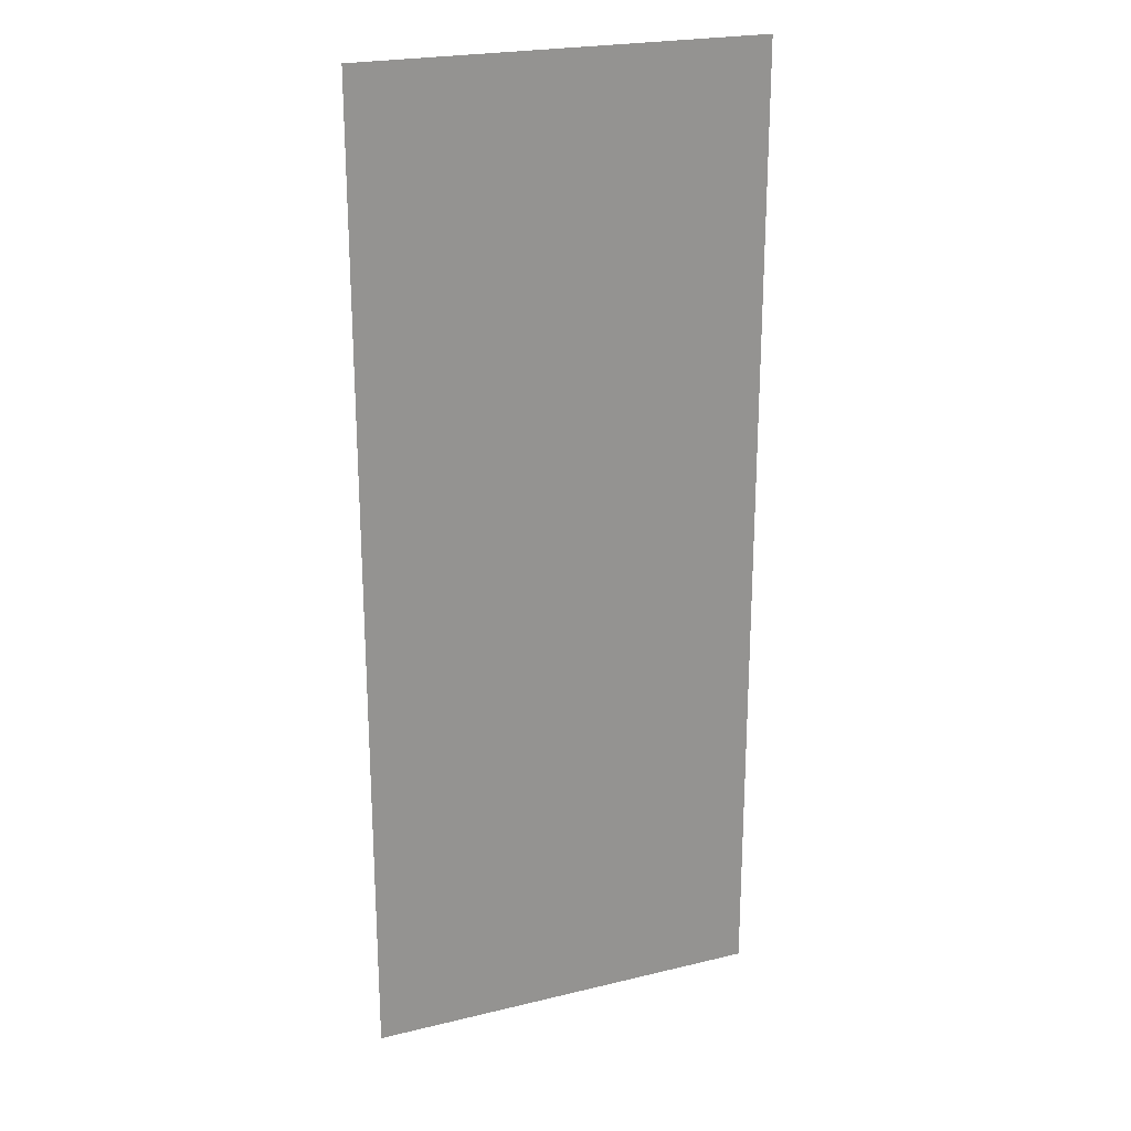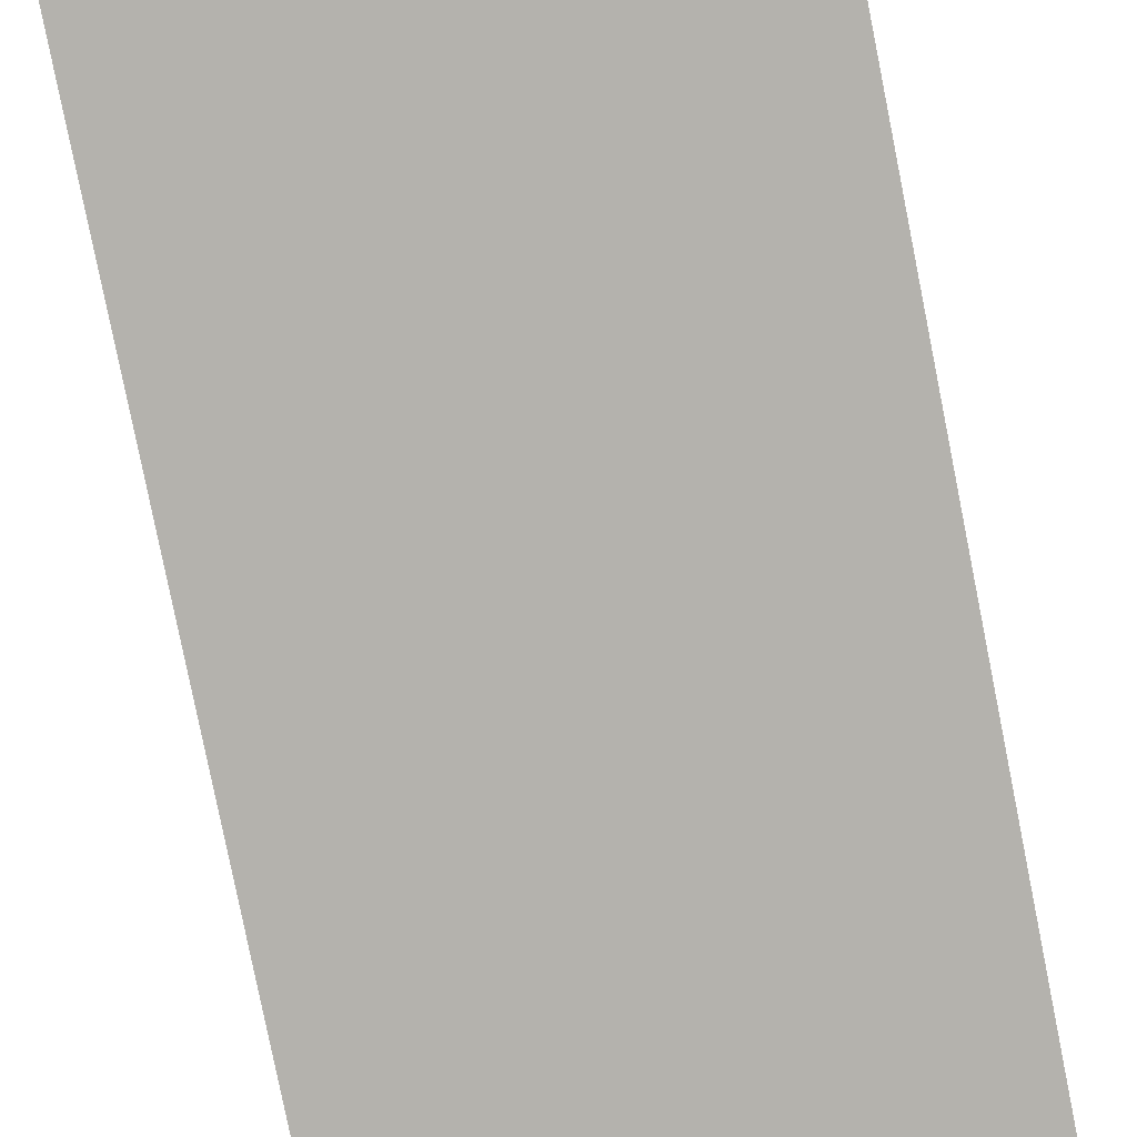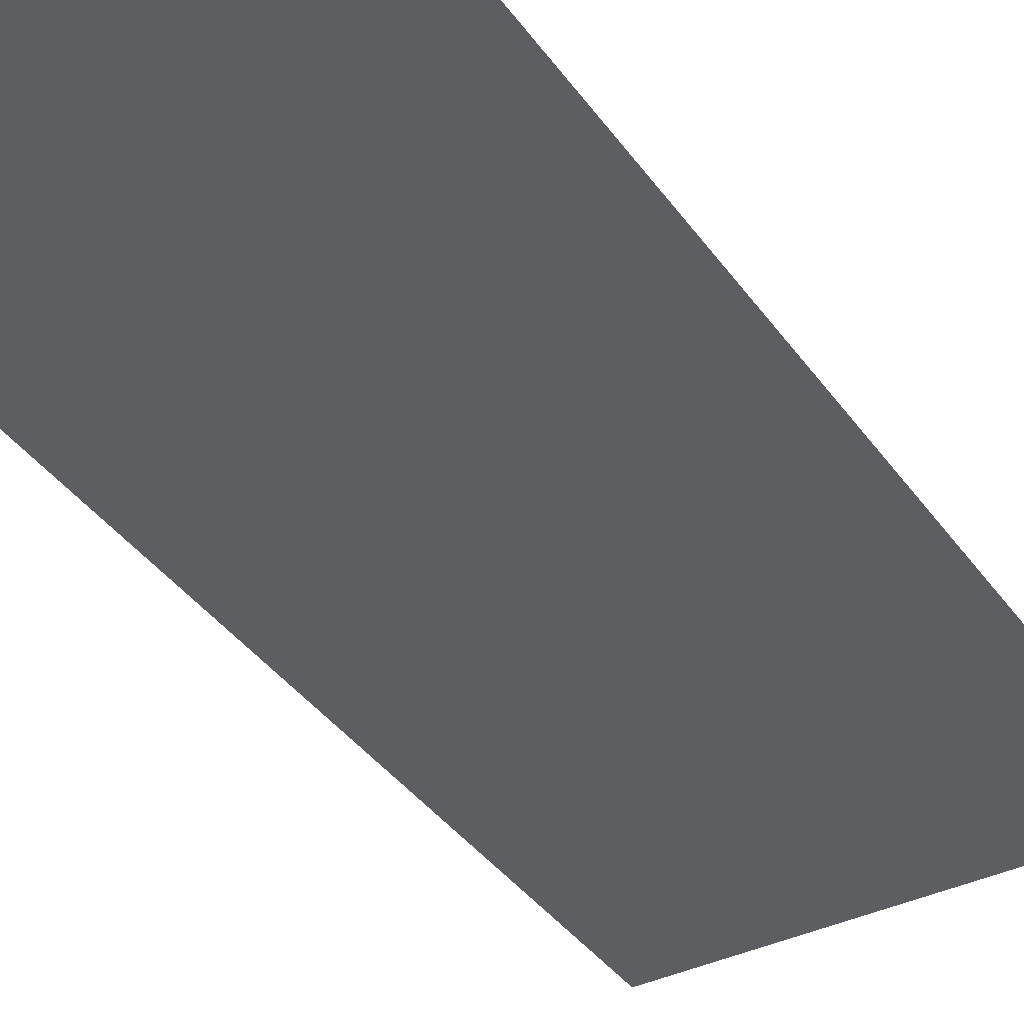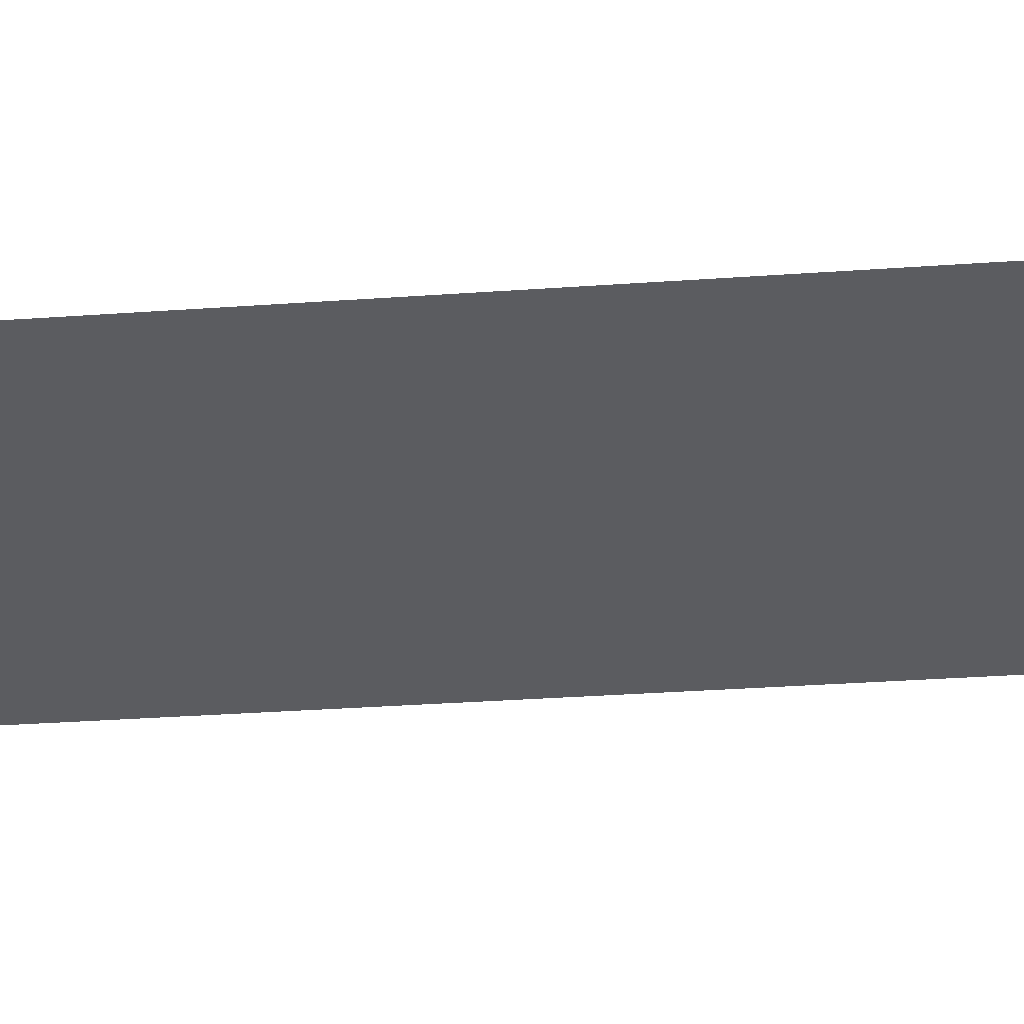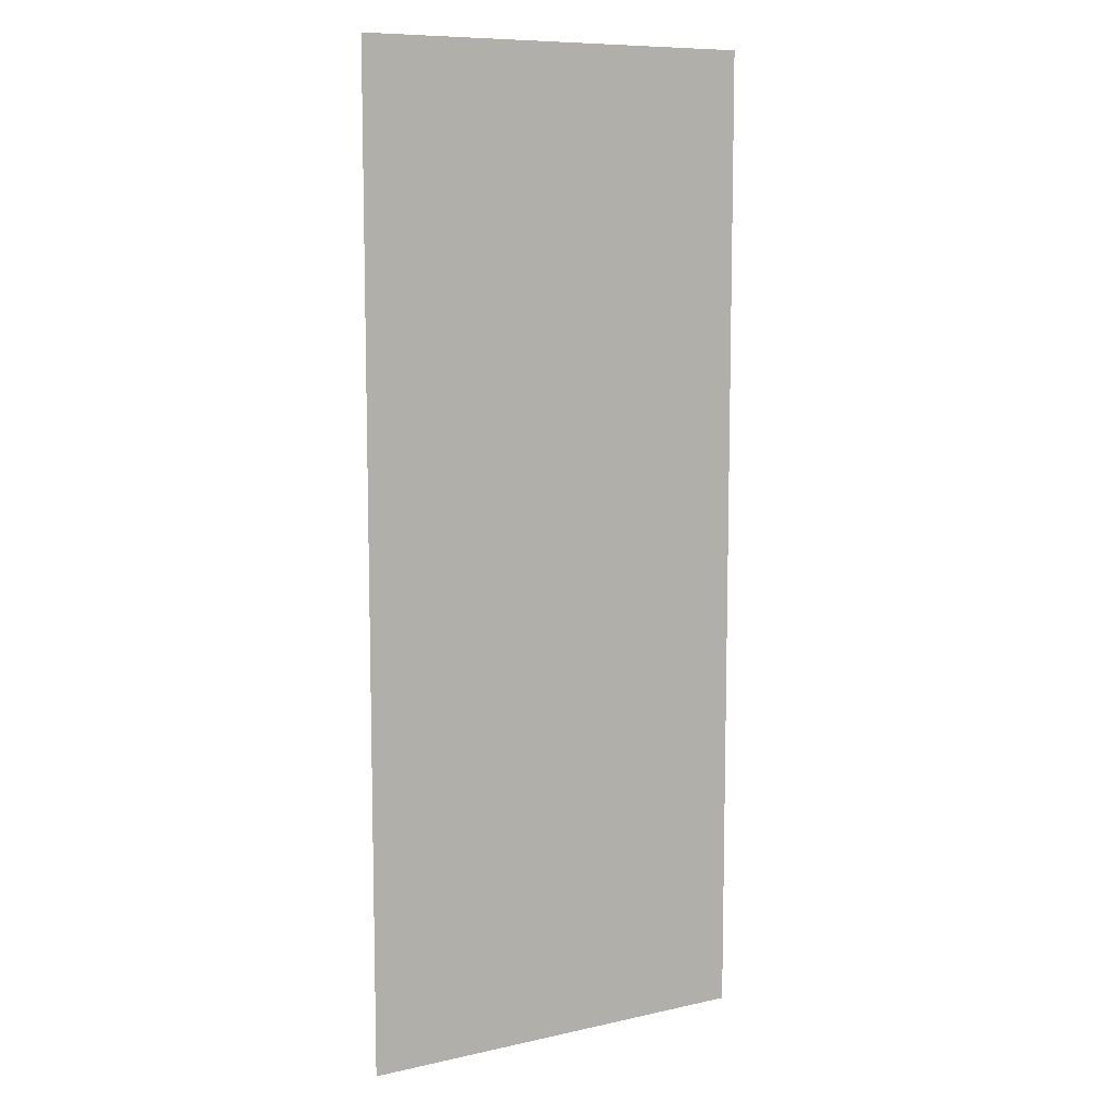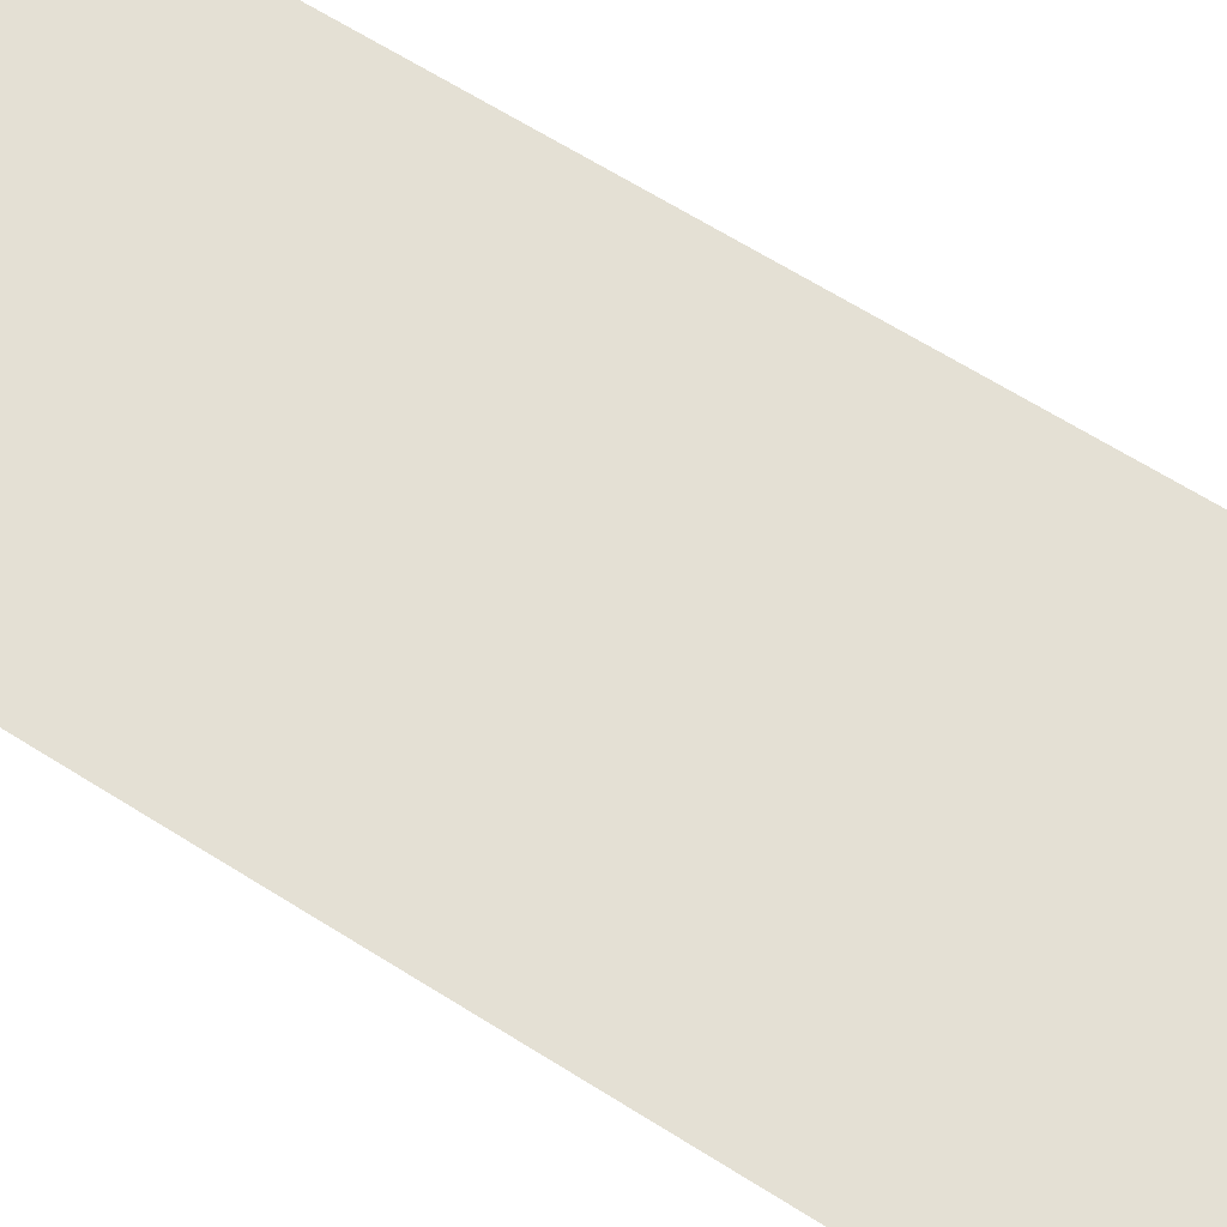
<metadata>
{"format":"obj","ext":"obj","renderer":"f3d","projection":"perspective","resolution":1024,"background":"white","views":[{"elev":23.0,"azim":-22.4,"up":"+Z"},{"elev":-79.5,"azim":11.3,"up":"+Y"},{"elev":-38.3,"azim":31.4,"up":"+Y"},{"elev":-34.6,"azim":95.4,"up":"+Y"},{"elev":9.2,"azim":149.4,"up":"+Z"},{"elev":66.1,"azim":-57.8,"up":"+Y"}]}
</metadata>
<code>
v  13.25 -0.3 -25.6
v  13.25 -0.3 -28.8
v  -13.25 -0.3 -28.8
v  -13.25 -0.3 -25.6
v  13.25 -0.3 -22.4
v  -13.25 -0.3 -22.4
v  13.25 -0.3 -19.2
v  -13.25 -0.3 -19.2
v  13.25 -0.3 -16
v  -13.25 -0.3 -16
v  13.25 -0.3 -12.8
v  -13.25 -0.3 -12.8
v  13.25 -0.3 -9.6
v  -13.25 -0.3 -9.6
v  13.25 -0.3 -6.4
v  -13.25 -0.3 -6.4
v  13.25 -0.3 -3.2
v  -13.25 -0.3 -3.2
v  13.25 -0.3 0.0003
v  -13.25 -0.3 0.0003
v  13.25 -0.3 3.2
v  -13.25 -0.3 3.2
v  13.25 -0.3 6.4
v  -13.25 -0.3 6.4
v  13.25 -0.3 9.6
v  -13.25 -0.3 9.6
v  13.25 -0.3 12.8
v  -13.25 -0.3 12.8
v  13.25 -0.3 16
v  -13.25 -0.3 16
v  13.25 -0.3 19.2
v  -13.25 -0.3 19.2
v  13.25 -0.3 22.4
v  -13.25 -0.3 22.4
v  13.25 -0.3 25.6
v  -13.25 -0.3 25.6
v  13.25 -0.3 28.8
v  -13.25 -0.3 28.8
v  13.25 -0.3 32
v  -13.25 -0.3 32
v  13.25 -0.3 -32
v  -13.25 -0.3 -32
g Plane007
f 1 2 3 4
f 5 1 4 6
f 7 5 6 8
f 9 7 8 10
f 11 9 10 12
f 13 11 12 14
f 15 13 14 16
f 17 15 16 18
f 19 17 18 20
f 21 19 20 22
f 23 21 22 24
f 25 23 24 26
f 27 25 26 28
f 29 27 28 30
f 31 29 30 32
f 33 31 32 34
f 35 33 34 36
f 37 35 36 38
f 39 37 38 40
f 2 41 42 3

</code>
